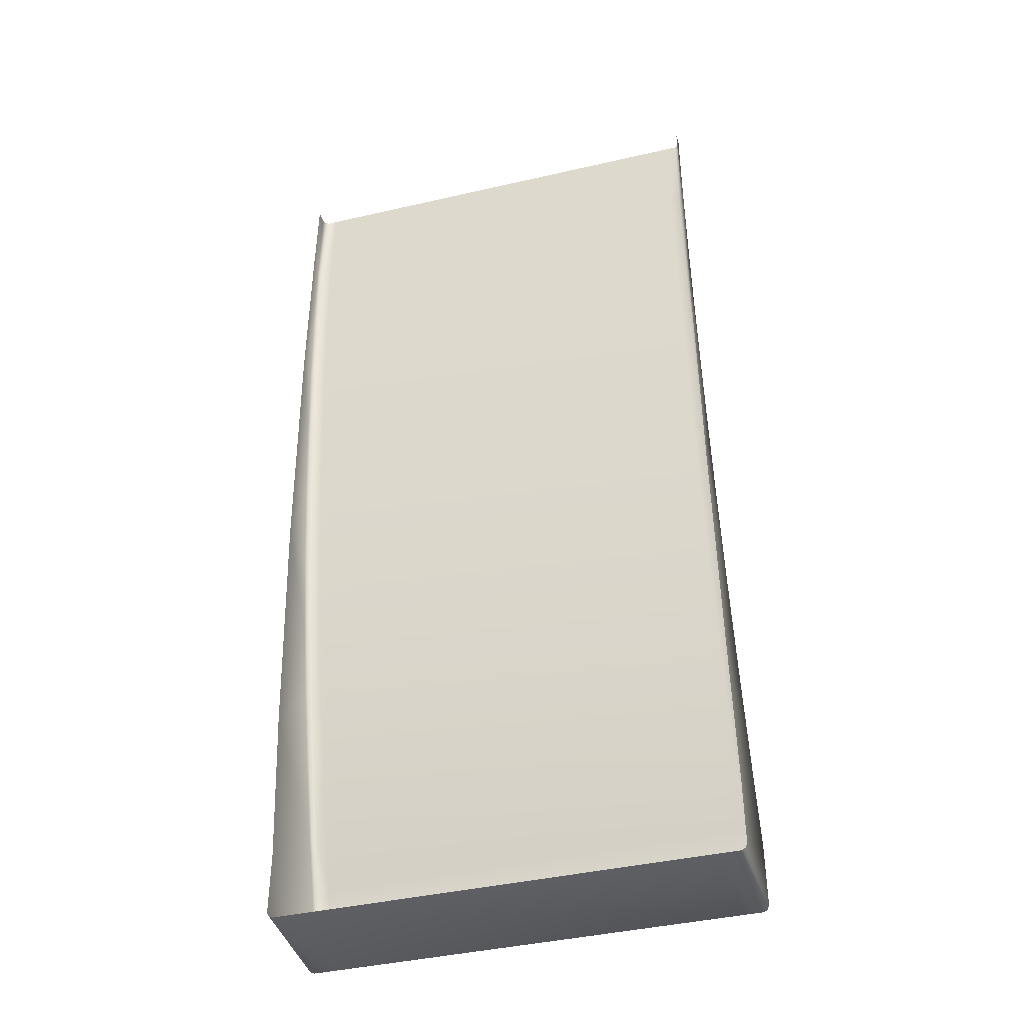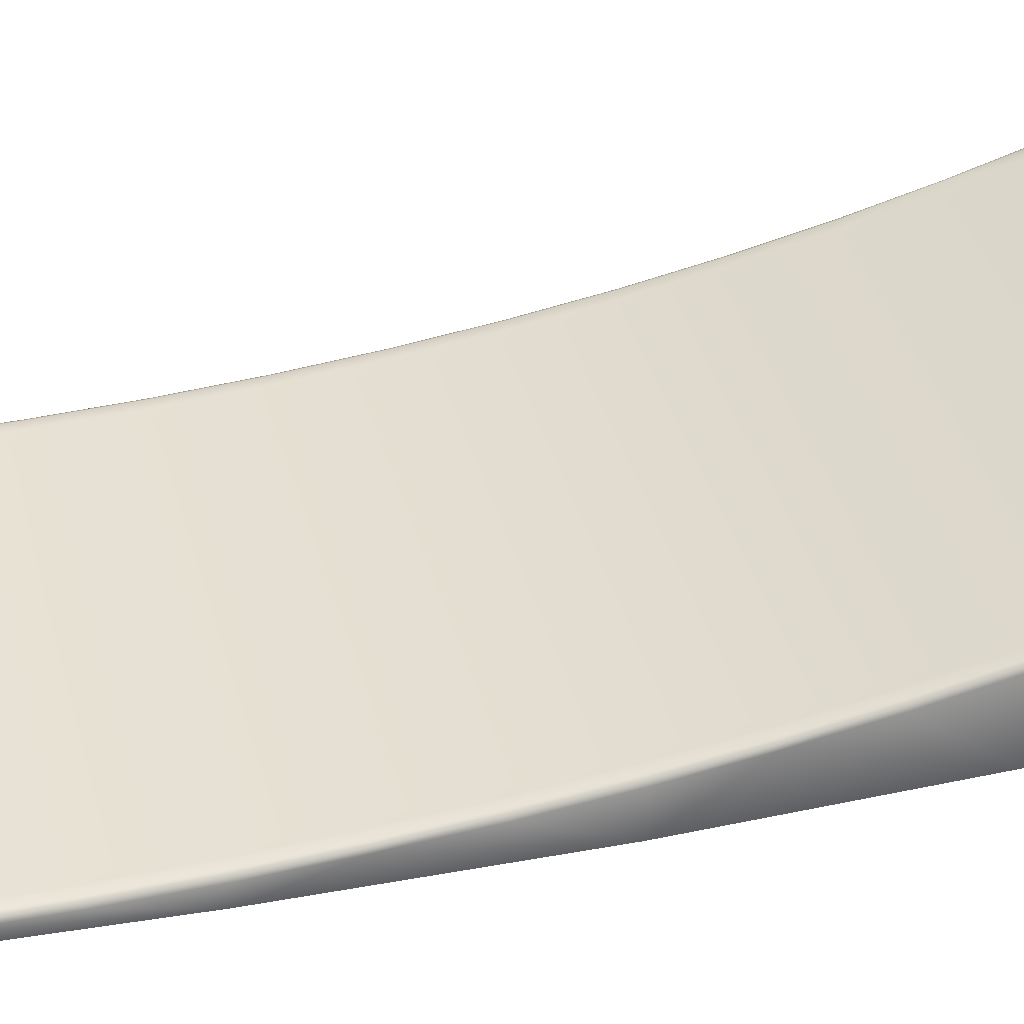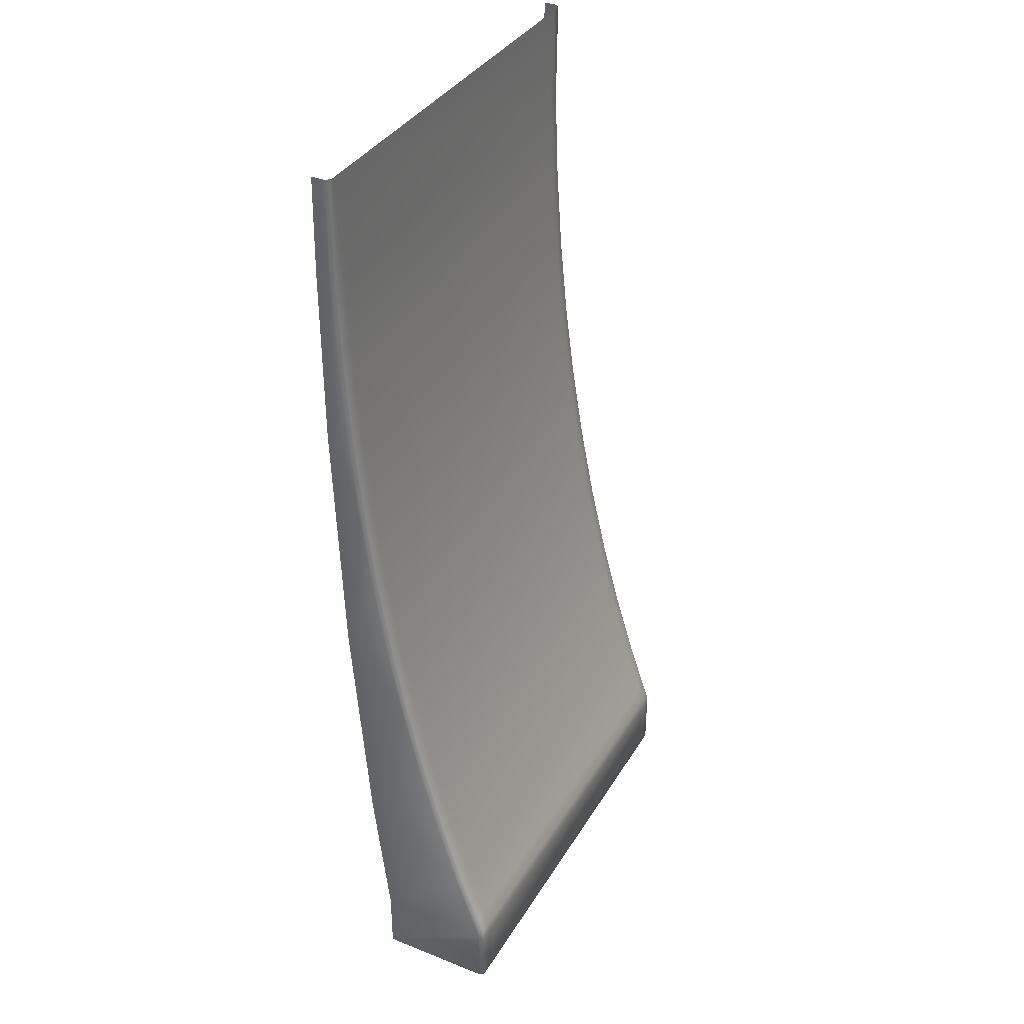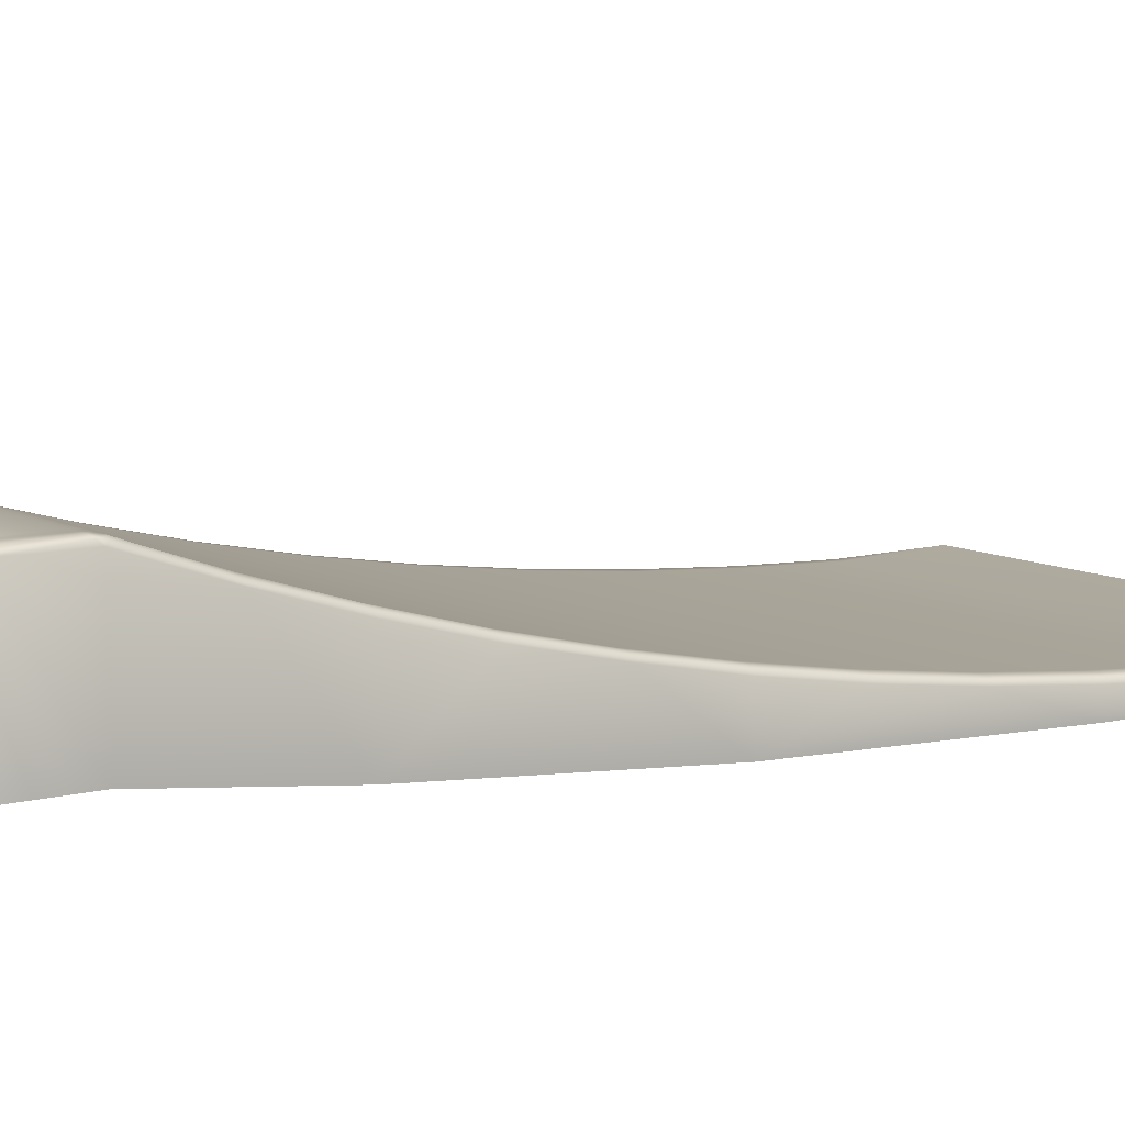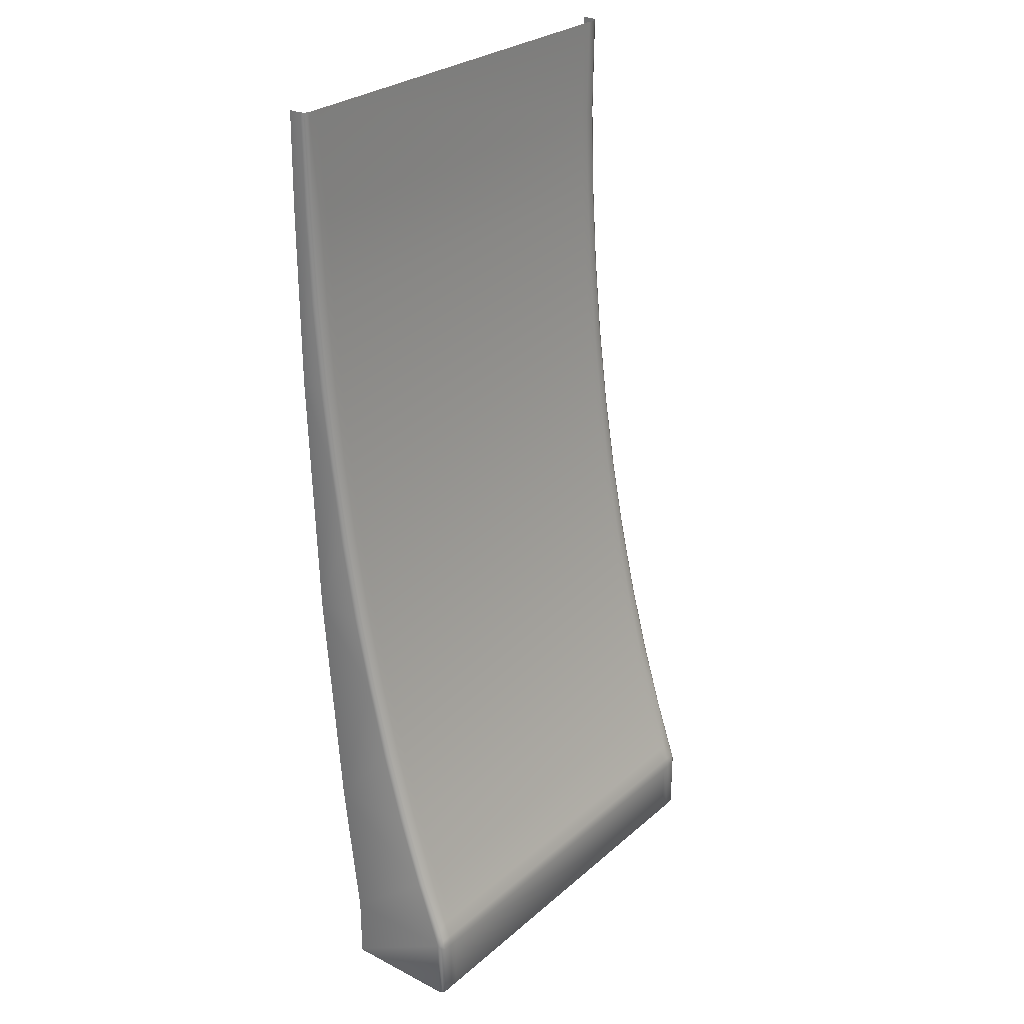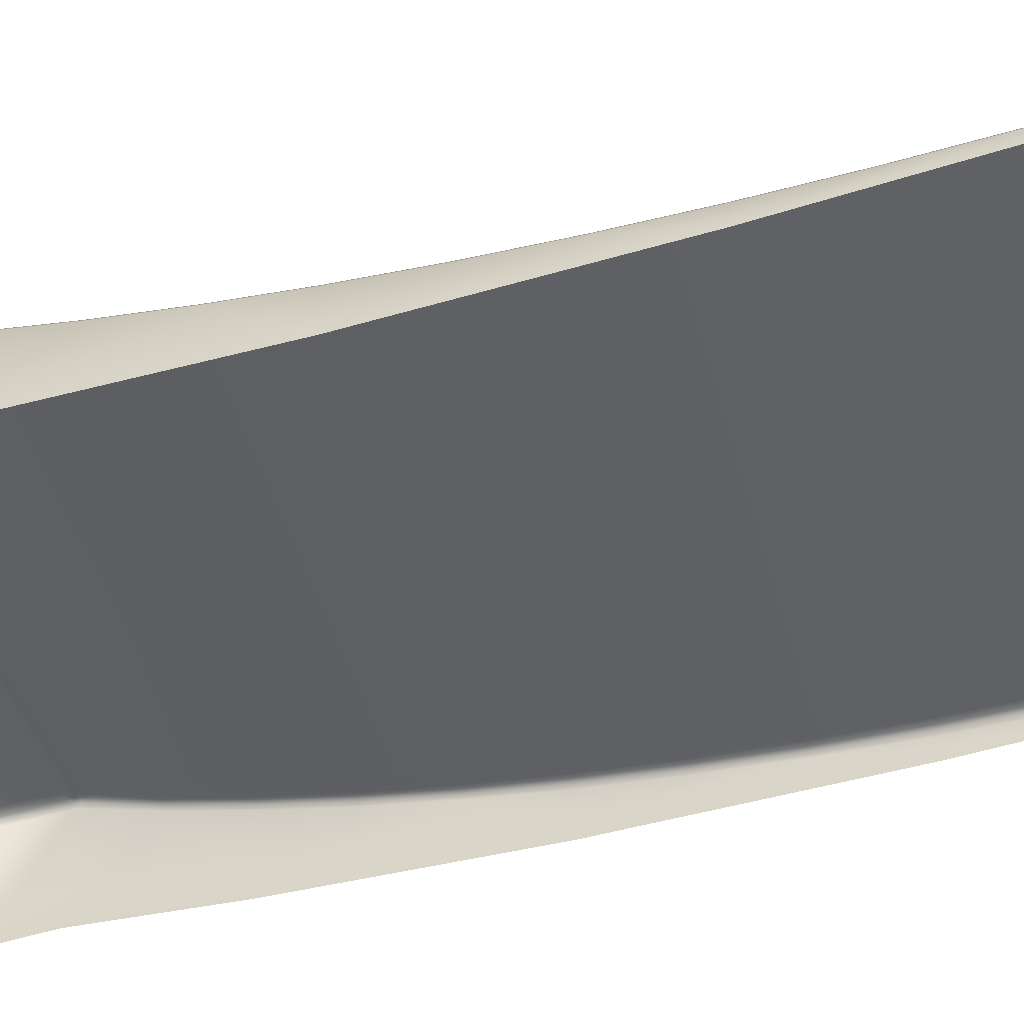
<metadata>
{"format":"obj","ext":"obj","renderer":"f3d","projection":"perspective","resolution":1024,"background":"white","views":[{"elev":-41.3,"azim":-164.4,"up":"+Y"},{"elev":40.9,"azim":-100.7,"up":"+Z"},{"elev":36.2,"azim":-62.6,"up":"+Y"},{"elev":9.1,"azim":54.9,"up":"+Z"},{"elev":27.8,"azim":-52.0,"up":"+Y"},{"elev":-48.1,"azim":109.8,"up":"+Z"}]}
</metadata>
<code>
o Merged
g Merged
v -8.174 -14.81 -0.02123
v -8.174 -14.3 -0.02123
v -11.79 -14.3 -0.02123
v -11.79 -14.81 -0.02123
v -11.79 -14.25 -0.02643
v -8.174 -14.85 -0.03873
v -11.87 -14.25 -0.02643
v -11.87 -14.3 -0.02123
v -8.097 -14.81 -0.02123
v -11.87 -14.81 -0.02123
v -8.097 -14.85 -0.03873
v -11.79 -14.85 -0.03873
v -11.95 -14.25 -0.02643
v -11.95 -14.3 -0.02123
v -11.87 -14.85 -0.03873
v -11.95 -14.21 -0.03609
v -11.95 -14.81 -0.02123
v -11.98 -14.25 -0.03666
v -11.87 -14.21 -0.03609
v -11.98 -14.29 -0.03873
v -8.174 -14.25 -0.02643
v -8.174 -14.86 -0.07123
v -11.79 -14.21 -0.03609
v -8.097 -14.86 -0.07123
v -8.097 -14.3 -0.02123
v -11.79 -14.86 -0.07123
v -8.097 -14.86 -1.077
v -8.174 -14.86 -1.077
v -8.012 -14.86 -1.077
v -11.79 -14.86 -1.077
v -8.012 -14.86 -0.07123
v -7.979 -14.85 -1.077
v -7.979 -14.85 -0.07123
v -11.87 -14.86 -0.07123
v -7.986 -14.84 -0.04581
v -11.87 -14.86 -1.077
v -8.012 -14.85 -0.03873
v -11.95 -14.85 -0.03873
v -8.012 -14.81 -0.02123
v -11.95 -14.86 -0.07123
v -11.95 -14.86 -1.077
v -11.98 -14.84 -0.04581
v -11.98 -14.85 -0.07123
v -11.98 -14.85 -1.077
v -11.98 -14.81 -0.03873
v -7.979 -14.81 -0.03873
v -12 -14.81 -0.07123
v -11.98 -14.85 -0.07123
v -11.98 -14.85 -1.077
v -12 -14.81 -1.077
v -12 -14.25 -0.07123
v -12 -14.25 -1.077
v -8.012 -14.3 -0.02123
v -11.98 -14.22 -0.04839
v -12 -13.62 -0.2939
v -11.98 -14.15 -0.07745
v -12 -12.96 -1.225
v -7.962 -14.81 -0.07123
v -7.979 -14.85 -0.07123
v -11.95 -14.09 -0.07828
v -7.979 -14.29 -0.03873
v -11.98 -13.62 -0.2614
v -12 -12.96 -0.4961
v -11.87 -14.07 -0.0868
v -11.95 -13.62 -0.2439
v -11.98 -12.96 -0.4636
v -12 -12.29 -0.6775
v -11.79 -14.07 -0.0868
v -11.87 -13.62 -0.2439
v -11.95 -12.96 -0.4461
v -11.98 -12.29 -0.645
v -12 -11.61 -0.8378
v -12 -10.9 -1.381
v -11.95 -12.29 -0.6275
v -11.87 -12.96 -0.4461
v -11.98 -11.61 -0.8053
v -12 -10.9 -0.9766
v -11.79 -13.62 -0.2439
v -12 -10.18 -1.094
v -8.174 -14.21 -0.03609
v -11.98 -10.9 -0.9441
v -11.95 -11.61 -0.7878
v -11.87 -12.29 -0.6275
v -11.79 -12.96 -0.4461
v -8.174 -13.62 -0.2439
v -12 -9.447 -1.189
v -12 -8.695 -1.457
v -11.98 -10.18 -1.061
v -11.95 -10.9 -0.9266
v -11.87 -11.61 -0.7878
v -11.79 -12.29 -0.6275
v -8.174 -12.96 -0.4461
v -8.174 -14.07 -0.0868
v -8.097 -13.62 -0.2439
v -8.097 -14.25 -0.02643
v -8.097 -14.21 -0.03609
v -8.097 -14.07 -0.0868
v -8.012 -14.25 -0.02643
v -7.985 -14.25 -0.03666
v -8.012 -14.21 -0.03609
v -7.962 -14.25 -0.07123
v -7.979 -14.22 -0.04839
v -8.012 -14.09 -0.07828
v -7.979 -14.15 -0.07745
v -8.012 -13.62 -0.2439
v -7.979 -13.62 -0.2614
v -8.097 -12.96 -0.4461
v -7.962 -14.25 -1.077
v -7.962 -14.81 -1.077
v -7.979 -14.85 -0.07123
v -7.979 -14.85 -1.077
v -7.962 -12.96 -1.225
v -7.962 -13.62 -0.2939
v -8.012 -12.96 -0.4461
v -7.979 -12.96 -0.4636
v -8.174 -12.29 -0.6275
v -8.097 -12.29 -0.6275
v -7.962 -12.96 -0.4961
v -8.012 -12.29 -0.6275
v -7.979 -12.29 -0.645
v -7.962 -12.29 -0.6775
v -11.79 -11.61 -0.7878
v -8.174 -11.61 -0.7878
v -8.097 -11.61 -0.7878
v -8.012 -11.61 -0.7878
v -7.979 -11.61 -0.8053
v -7.962 -11.61 -0.8378
v -7.962 -10.9 -1.381
v -11.87 -10.9 -0.9266
v -11.79 -10.9 -0.9266
v -8.174 -10.9 -0.9266
v -8.097 -10.9 -0.9266
v -8.012 -10.9 -0.9266
v -7.979 -10.9 -0.9441
v -11.95 -10.18 -1.044
v -11.87 -10.18 -1.044
v -11.79 -10.18 -1.044
v -8.174 -10.18 -1.044
v -8.097 -10.18 -1.044
v -11.98 -9.447 -1.157
v -11.95 -9.447 -1.139
v -11.87 -9.447 -1.139
v -12 -8.696 -1.263
v -11.98 -8.696 -1.23
v -11.79 -9.447 -1.139
v -12 -7.929 -1.314
v -11.95 -8.696 -1.213
v -12 -7.149 -1.343
v -12 -7.149 -1.46
v -11.98 -7.929 -1.282
v -12 -6.276 -1.333
v -12 -6.276 -1.446
v -11.87 -8.696 -1.213
v -11.98 -7.149 -1.311
v -11.98 -6.276 -1.301
v -11.95 -7.929 -1.264
v -11.95 -7.149 -1.293
v -11.95 -6.276 -1.283
v -11.87 -7.929 -1.264
v -11.87 -7.149 -1.293
v -11.87 -6.276 -1.283
v -11.79 -8.696 -1.213
v -11.79 -7.149 -1.293
v -11.79 -6.276 -1.283
v -11.79 -7.929 -1.264
v -8.174 -7.149 -1.293
v -8.174 -6.276 -1.283
v -8.174 -7.929 -1.264
v -8.174 -8.696 -1.213
v -8.174 -9.447 -1.139
v -8.097 -7.149 -1.293
v -8.097 -6.276 -1.283
v -8.097 -7.929 -1.264
v -8.097 -8.696 -1.213
v -8.097 -9.447 -1.139
v -8.012 -7.149 -1.293
v -8.012 -6.276 -1.283
v -8.012 -7.929 -1.264
v -8.012 -8.696 -1.213
v -8.012 -9.447 -1.139
v -8.012 -10.18 -1.044
v -7.979 -7.149 -1.311
v -7.979 -6.276 -1.301
v -7.979 -7.929 -1.282
v -7.979 -8.696 -1.23
v -7.979 -9.447 -1.157
v -7.979 -10.18 -1.061
v -7.962 -7.149 -1.343
v -7.962 -6.276 -1.333
v -7.962 -6.276 -1.446
v -7.962 -7.149 -1.46
v -7.962 -8.695 -1.457
v -7.962 -7.929 -1.314
v -7.962 -8.696 -1.263
v -7.962 -10.9 -0.9766
v -7.962 -9.447 -1.189
v -7.962 -10.18 -1.094
f 1 2 3
f 3 4 1
f 5 3 2
f 6 1 4
f 3 5 7
f 4 3 8
f 7 8 3
f 2 1 9
f 8 10 4
f 1 6 11
f 11 9 1
f 4 12 6
f 12 4 10
f 8 7 13
f 10 8 14
f 13 14 8
f 10 15 12
f 16 13 7
f 14 17 10
f 15 10 17
f 14 13 18
f 18 13 16
f 19 7 5
f 7 19 16
f 18 20 14
f 17 14 20
f 2 21 5
f 22 6 12
f 5 23 19
f 23 5 21
f 24 11 6
f 6 22 24
f 21 2 25
f 9 25 2
f 12 26 22
f 26 12 15
f 27 24 22
f 22 28 27
f 28 22 26
f 24 27 29
f 26 30 28
f 29 31 24
f 11 24 31
f 31 29 32
f 32 33 31
f 30 26 34
f 15 34 26
f 31 33 35
f 34 36 30
f 31 37 11
f 9 11 37
f 35 37 31
f 34 15 38
f 37 39 9
f 39 37 35
f 25 9 39
f 17 38 15
f 36 34 40
f 38 40 34
f 40 41 36
f 42 38 17
f 40 38 42
f 41 40 43
f 43 44 41
f 42 43 40
f 17 45 42
f 20 45 17
f 35 46 39
f 42 45 47
f 47 48 42
f 49 48 47
f 47 50 49
f 45 20 51
f 51 47 45
f 50 47 51
f 51 20 18
f 51 52 50
f 39 53 25
f 53 39 46
f 18 54 51
f 16 54 18
f 52 51 55
f 51 54 56
f 56 54 16
f 55 51 56
f 55 57 52
f 58 46 35
f 35 59 58
f 16 60 56
f 61 46 58
f 46 61 53
f 56 62 55
f 62 56 60
f 55 63 57
f 63 55 62
f 64 60 16
f 16 19 64
f 60 65 62
f 65 60 64
f 62 66 63
f 66 62 65
f 63 67 57
f 67 63 66
f 68 64 19
f 19 23 68
f 64 69 65
f 69 64 68
f 65 70 66
f 70 65 69
f 66 71 67
f 71 66 70
f 57 67 72
f 72 67 71
f 72 73 57
f 70 74 71
f 69 75 70
f 74 70 75
f 71 76 72
f 76 71 74
f 72 77 73
f 77 72 76
f 75 69 78
f 68 78 69
f 77 79 73
f 68 23 80
f 21 80 23
f 76 81 77
f 79 77 81
f 74 82 76
f 81 76 82
f 75 83 74
f 82 74 83
f 78 84 75
f 83 75 84
f 85 78 68
f 84 78 85
f 73 79 86
f 86 87 73
f 81 88 79
f 86 79 88
f 82 89 81
f 88 81 89
f 83 90 82
f 89 82 90
f 84 91 83
f 90 83 91
f 85 92 84
f 91 84 92
f 68 93 85
f 80 93 68
f 92 85 94
f 94 85 93
f 80 21 95
f 25 95 21
f 95 25 53
f 93 80 96
f 95 96 80
f 93 97 94
f 96 97 93
f 53 98 95
f 96 95 98
f 99 98 53
f 53 61 99
f 98 100 96
f 100 98 99
f 97 96 100
f 99 61 101
f 58 101 61
f 99 102 100
f 101 102 99
f 100 103 97
f 100 102 104
f 104 103 100
f 101 104 102
f 97 103 105
f 105 94 97
f 103 104 106
f 106 105 103
f 94 107 92
f 107 94 105
f 108 101 58
f 58 109 108
f 109 58 110
f 110 111 109
f 101 108 112
f 104 101 113
f 113 106 104
f 112 113 101
f 114 105 106
f 105 114 107
f 115 106 113
f 106 115 114
f 116 92 107
f 92 116 91
f 117 107 114
f 107 117 116
f 113 118 115
f 118 113 112
f 119 114 115
f 114 119 117
f 120 115 118
f 115 120 119
f 121 118 112
f 118 121 120
f 122 91 116
f 91 122 90
f 123 116 117
f 116 123 122
f 124 117 119
f 117 124 123
f 125 119 120
f 119 125 124
f 126 120 121
f 120 126 125
f 127 121 112
f 121 127 126
f 112 128 127
f 129 90 122
f 90 129 89
f 130 122 123
f 122 130 129
f 131 123 124
f 123 131 130
f 132 124 125
f 124 132 131
f 133 125 126
f 125 133 132
f 134 126 127
f 126 134 133
f 135 89 129
f 89 135 88
f 136 129 130
f 129 136 135
f 137 130 131
f 130 137 136
f 138 131 132
f 131 138 137
f 139 132 133
f 132 139 138
f 140 88 135
f 88 140 86
f 141 135 136
f 135 141 140
f 142 136 137
f 136 142 141
f 143 86 140
f 86 143 87
f 144 140 141
f 140 144 143
f 145 137 138
f 137 145 142
f 143 146 87
f 146 143 144
f 147 141 142
f 141 147 144
f 87 146 148
f 148 149 87
f 144 150 146
f 150 144 147
f 148 146 150
f 151 152 149
f 149 148 151
f 142 153 147
f 153 142 145
f 151 148 154
f 150 154 148
f 154 155 151
f 147 156 150
f 154 150 156
f 156 147 153
f 155 154 157
f 156 157 154
f 157 158 155
f 153 159 156
f 157 156 159
f 158 157 160
f 159 160 157
f 160 161 158
f 159 153 162
f 145 162 153
f 161 160 163
f 163 164 161
f 160 159 165
f 165 163 160
f 162 165 159
f 164 163 166
f 166 167 164
f 163 165 168
f 168 166 163
f 165 162 169
f 169 168 165
f 162 145 170
f 170 169 162
f 138 170 145
f 170 138 139
f 167 166 171
f 171 172 167
f 166 168 173
f 173 171 166
f 168 169 174
f 174 173 168
f 169 170 175
f 139 175 170
f 175 174 169
f 172 171 176
f 176 177 172
f 171 173 178
f 178 176 171
f 173 174 179
f 179 178 173
f 174 175 180
f 180 179 174
f 175 139 181
f 181 180 175
f 133 181 139
f 181 133 134
f 177 176 182
f 182 183 177
f 176 178 184
f 184 182 176
f 178 179 185
f 185 184 178
f 179 180 186
f 186 185 179
f 180 181 187
f 134 187 181
f 187 186 180
f 183 182 188
f 188 189 183
f 190 189 188
f 188 191 190
f 192 191 188
f 193 188 182
f 182 184 193
f 188 193 192
f 194 193 184
f 193 194 192
f 184 185 194
f 187 134 195
f 127 195 134
f 195 127 128
f 196 194 185
f 194 196 192
f 185 186 196
f 128 192 196
f 186 187 197
f 197 196 186
f 195 197 187
f 196 197 128
f 197 195 128
o $physics_proxy_004

</code>
